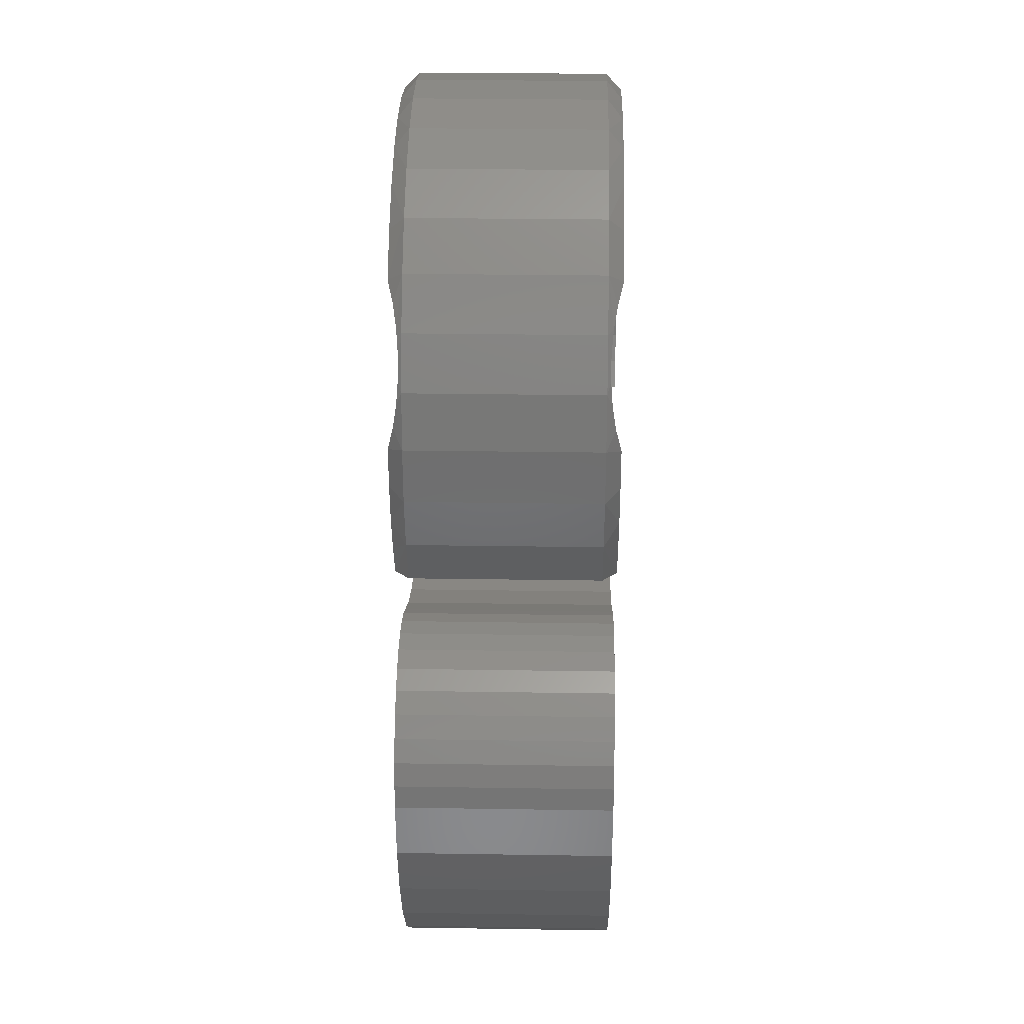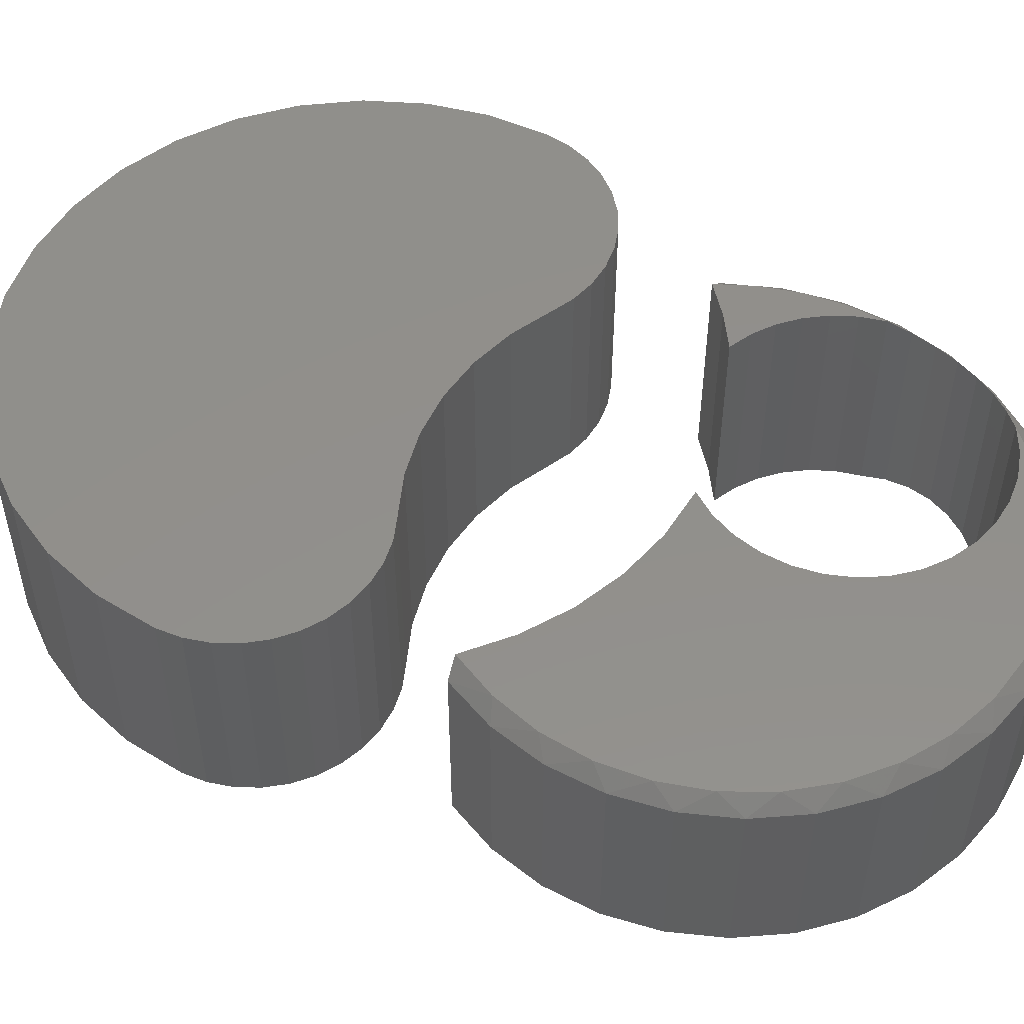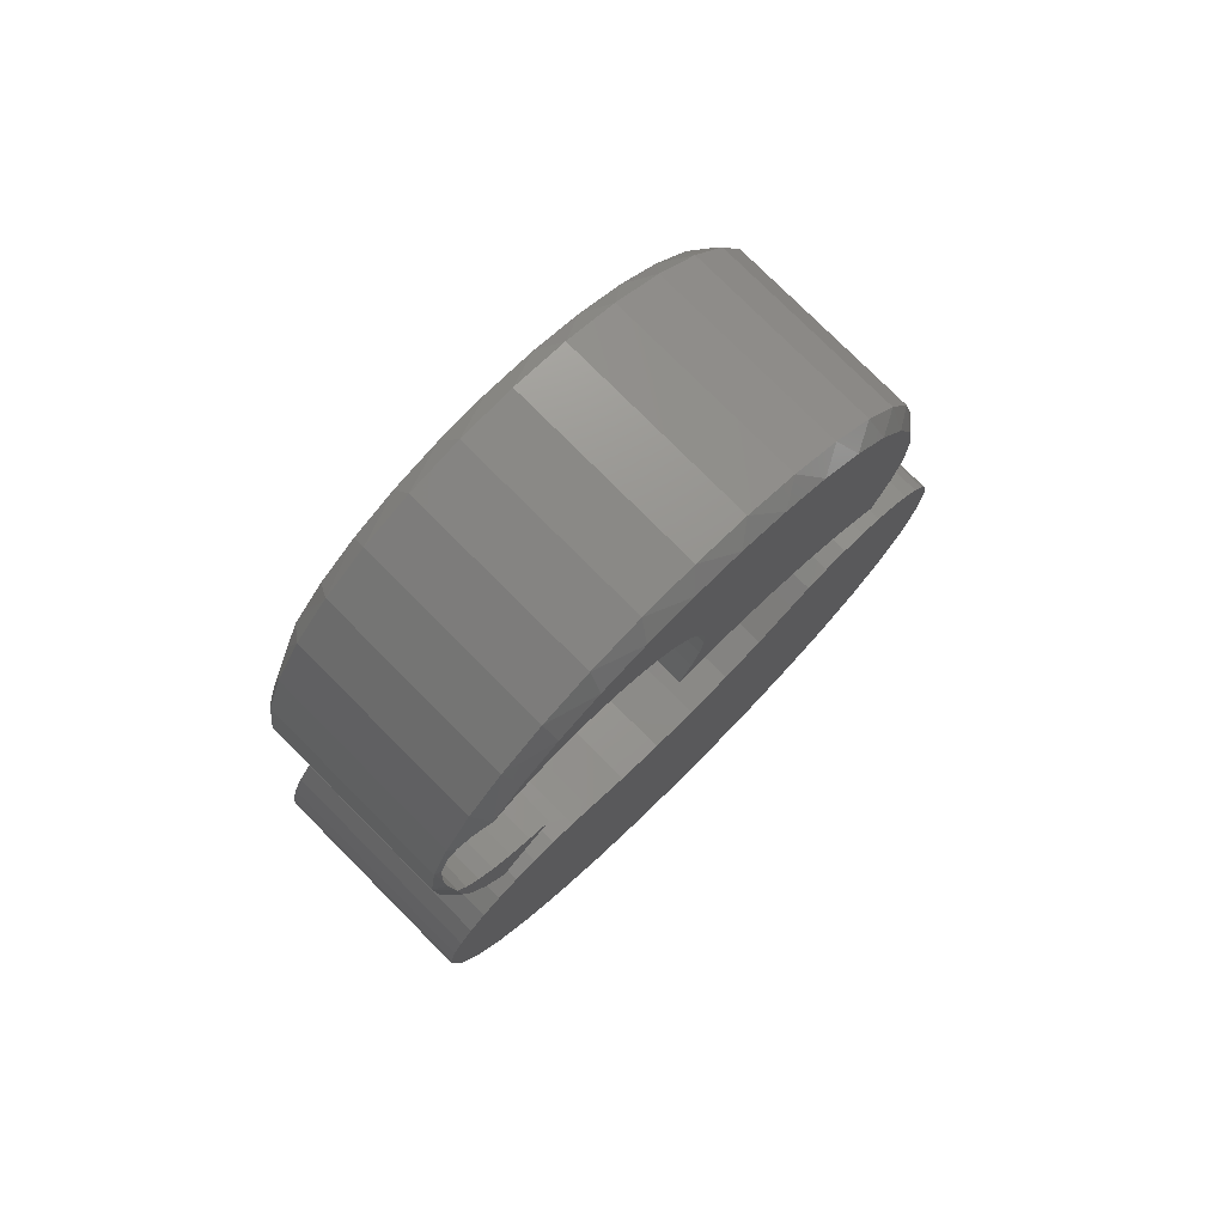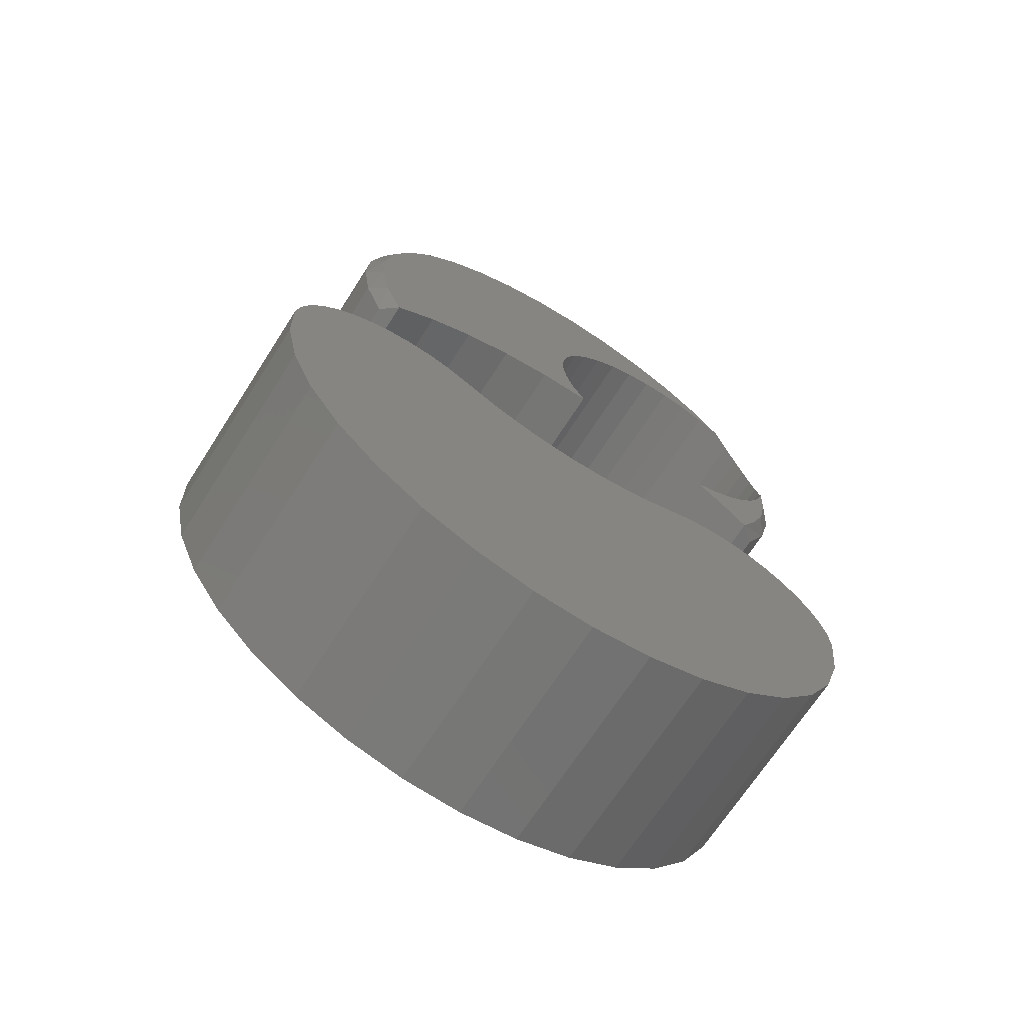
<metadata>
{"format":"stl","ext":"stl","renderer":"f3d","projection":"perspective","resolution":1024,"background":"white","views":[{"elev":27.1,"azim":91.4,"up":"+Z"},{"elev":52.1,"azim":-57.6,"up":"+Y"},{"elev":77.3,"azim":135.1,"up":"+Z"},{"elev":-68.4,"azim":-32.6,"up":"+Z"}]}
</metadata>
<code>
# stl→obj: 242 verts, 476 faces
v 0.2043 -0.2344 -0.2567
v 0.1783 -0.2344 -0.2563
v 0.1526 -0.2344 -0.2607
v 0.2298 -0.2344 -0.2619
v 0.2948 -0.2344 -0.3038
v 0.2759 -0.2344 -0.2859
v 0.08185 -0.2344 -0.2874
v 0.03324 -0.2344 -0.2972
v -0.01631 -0.2344 -0.2988
v -0.2576 -0.2344 -0.2376
v -0.2057 -0.2344 -0.2371
v -0.2317 -0.2344 -0.2349
v -0.2826 -0.2344 -0.245
v -0.1806 -0.2344 -0.244
v -0.3436 -0.2344 -0.2922
v -0.3571 -0.2344 -0.3146
v 0.05969 -0.2344 -0.733
v -0.07127 -0.2344 -0.7388
v -0.005519 -0.2344 -0.7421
v 0.1282 -0.2344 -0.2697
v 0.254 -0.2344 -0.2718
v -0.1572 -0.2344 -0.2554
v -0.3057 -0.2344 -0.2568
v -0.3263 -0.2344 -0.2728
v -0.1129 -0.2344 -0.2777
v -0.06546 -0.2344 -0.2922
v 0.31 -0.2344 -0.3249
v 0.3212 -0.2344 -0.3485
v -0.3661 -0.2344 -0.339
v 0.3278 -0.2344 -0.3737
v -0.3706 -0.2344 -0.3647
v 0.3296 -0.2344 -0.3997
v -0.3695 -0.2344 -0.4305
v 0.3219 -0.2344 -0.4651
v -0.3561 -0.2344 -0.4949
v 0.3022 -0.2344 -0.5279
v -0.3309 -0.2344 -0.5558
v 0.2711 -0.2344 -0.5859
v -0.2948 -0.2344 -0.6108
v 0.2296 -0.2344 -0.637
v -0.249 -0.2344 -0.6582
v 0.1794 -0.2344 -0.6796
v -0.1952 -0.2344 -0.6961
v 0.1221 -0.2344 -0.712
v -0.1353 -0.2344 -0.7233
v 0.1526 1.655e-17 -0.2607
v 0.1783 1.822e-17 -0.2563
v 0.2043 1.964e-17 -0.2567
v 0.2298 2.077e-17 -0.2619
v 0.08185 1.64e-17 -0.2874
v 0.2759 2.199e-17 -0.2859
v 0.2948 2.205e-17 -0.3038
v 0.03324 1.316e-17 -0.2972
v -0.01631 1.032e-17 -0.2988
v -0.2317 -3.349e-18 -0.2349
v -0.2057 -2.029e-18 -0.2371
v -0.2576 -4.935e-18 -0.2376
v -0.2826 -6.732e-18 -0.245
v -0.1806 -1.019e-18 -0.244
v -0.3571 -1.473e-17 -0.3146
v -0.3436 -1.275e-17 -0.2922
v -0.005519 -1.859e-17 -0.7421
v -0.07127 -2.206e-17 -0.7388
v 0.05969 -1.447e-17 -0.733
v 0.1282 1.996e-17 -0.2697
v 0.254 2.156e-17 -0.2718
v -0.1572 4.907e-18 -0.2554
v -0.1129 6.135e-18 -0.2777
v -0.3263 -1.071e-17 -0.2728
v -0.3057 -8.678e-18 -0.2568
v -0.06546 7.956e-18 -0.2922
v 0.1221 -9.832e-18 -0.712
v -0.1952 -2.656e-17 -0.6961
v 0.1794 -4.853e-18 -0.6796
v -0.249 -2.744e-17 -0.6582
v 0.2296 2.98e-19 -0.637
v -0.2948 -2.736e-17 -0.6108
v 0.2711 5.438e-18 -0.5859
v -0.3309 -2.631e-17 -0.5558
v 0.3022 1.039e-17 -0.5279
v -0.3561 -2.433e-17 -0.4949
v 0.3219 1.497e-17 -0.4651
v -0.3695 -2.149e-17 -0.4305
v 0.3296 1.902e-17 -0.3997
v -0.3706 -1.79e-17 -0.3647
v 0.3278 2e-17 -0.3737
v -0.3661 -1.659e-17 -0.339
v 0.3212 2.104e-17 -0.3485
v 0.31 2.173e-17 -0.3249
v -0.1353 -2.475e-17 -0.7233
v -0.04773 -0.2344 0.2807
v 0.05826 -0.2344 0.2792
v 0.005334 -0.2344 0.2849
v -0.09909 -0.2344 0.2666
v -0.2085 -0.2344 -0.09617
v -0.1576 -0.2344 -0.06996
v -0.2731 -0.2344 -0.08014
v -0.2537 -0.2344 -0.1297
v 0.01053 -0.2344 -0.04457
v -0.004081 -0.2344 -0.019
v -0.04666 -0.2344 -0.04382
v -0.1897 -0.2344 0.2116
v -0.2258 -0.2344 0.1725
v 0.06665 -0.2344 0.1828
v 0.09403 -0.2344 0.1936
v 0.123 -0.2344 0.1991
v 0.1983 -0.2344 0.2064
v 0.1565 -0.2344 0.2393
v -0.147 -0.2344 0.2434
v -0.2831 -0.2344 -0.02784
v -0.1032 -0.2344 -0.05235
v -0.01359 -0.2344 0.008865
v -0.01765 -0.2344 0.03803
v -0.2831 -0.2344 0.02539
v 0.1524 -0.2344 0.199
v 0.1813 -0.2344 0.1933
v 0.2086 -0.2344 0.1823
v 0.2333 -0.2344 0.1663
v 0.1092 -0.2344 0.2639
v -0.254 -0.2344 0.1273
v 0.02044 -0.2344 0.1467
v 0.04182 -0.2344 0.1669
v -0.2733 -0.2344 0.07771
v -0.009071 -0.2344 0.09602
v 0.003266 -0.2344 0.1228
v -0.01613 -0.2344 0.06744
v 0.2873 -0.2344 0.006031
v 0.2783 -0.2344 -0.01945
v 0.285 -0.2344 -0.03731
v 0.265 -0.2344 -0.04299
v 0.2762 -0.2344 -0.07982
v 0.2478 -0.2344 -0.06385
v 0.2272 -0.2344 -0.08141
v 0.2611 -0.2344 -0.1205
v 0.2039 -0.2344 -0.09514
v 0.1786 -0.2344 -0.1046
v 0.2108 -0.2344 -0.1298
v 0.2406 -0.2344 -0.1591
v 0.005334 3.866e-17 0.2849
v 0.05826 4.129e-17 0.2792
v -0.04773 3.548e-17 0.2807
v -0.09909 3.185e-17 0.2666
v -0.2731 2.941e-18 -0.08014
v -0.1571 1.054e-17 -0.06975
v -0.2078 6.279e-18 -0.09579
v -0.2544 1.782e-18 -0.1303
v -0.04648 1.812e-17 -0.0438
v -0.004081 1.637e-17 -0.019
v 0.01053 2.124e-17 -0.04457
v -0.1897 2.377e-17 0.2116
v -0.147 2.79e-17 0.2434
v 0.1565 4.452e-17 0.2393
v 0.1983 4.502e-17 0.2064
v 0.123 3.553e-17 0.1991
v 0.09403 3.362e-17 0.1936
v 0.06665 3.15e-17 0.1828
v -0.2258 1.959e-17 0.1725
v -0.2831 5.293e-18 -0.02784
v -0.2831 8.245e-18 0.02539
v -0.01765 1.879e-17 0.03803
v -0.01359 1.739e-17 0.008865
v -0.1029 1.452e-17 -0.05227
v 0.2333 3.984e-17 0.1663
v 0.2086 3.936e-17 0.1823
v 0.1813 3.845e-17 0.1933
v 0.1524 3.716e-17 0.199
v 0.1092 4.326e-17 0.2639
v 0.04182 2.924e-17 0.1669
v 0.02044 2.693e-17 0.1467
v -0.254 1.552e-17 0.1273
v 0.003266 2.465e-17 0.1228
v -0.009071 2.248e-17 0.09602
v -0.2733 1.169e-17 0.07771
v -0.01613 2.05e-17 0.06744
v 0.285 3.63e-17 -0.03731
v 0.2783 3.202e-17 -0.01945
v 0.2873 3.394e-17 0.006031
v 0.265 2.998e-17 -0.04299
v 0.2762 3.346e-17 -0.07982
v 0.2478 2.787e-17 -0.06385
v 0.2272 2.575e-17 -0.08141
v 0.2611 3.036e-17 -0.1205
v 0.2039 2.37e-17 -0.09514
v 0.24 2.708e-17 -0.1584
v 0.2112 2.844e-17 -0.1301
v 0.1786 2.805e-17 -0.1046
v -0.2726 -0.01562 -0.1264
v -0.2726 -0.2188 -0.1264
v -0.2918 -0.01562 -0.0706
v -0.2918 -0.2188 -0.0706
v -0.2997 -0.01562 -0.01214
v -0.2997 -0.2188 -0.01214
v -0.2962 -0.01562 0.04675
v -0.2962 -0.2188 0.04675
v -0.2812 -0.01562 0.1038
v -0.2812 -0.2188 0.1038
v -0.2554 -0.01562 0.1569
v -0.2554 -0.2188 0.1569
v -0.2197 -0.01562 0.2039
v -0.2197 -0.2188 0.2039
v -0.1756 -0.01562 0.243
v -0.1756 -0.2188 0.243
v -0.1247 -0.01562 0.2729
v -0.1247 -0.2188 0.2729
v -0.06896 -0.01562 0.2922
v -0.06896 -0.2188 0.2922
v -0.01052 -0.01562 0.3003
v -0.01052 -0.2188 0.3003
v 0.04838 -0.01562 0.2969
v 0.04838 -0.2188 0.2969
v 0.1055 -0.01562 0.2821
v 0.1055 -0.2188 0.2821
v 0.1586 -0.01562 0.2564
v 0.1586 -0.2188 0.2564
v 0.2057 -0.01562 0.2209
v 0.2057 -0.2188 0.2209
v 0.245 -0.01562 0.1769
v 0.245 -0.2188 0.1769
v 0.275 -0.01562 0.126
v 0.275 -0.2188 0.126
v 0.2944 -0.01562 0.07034
v 0.2944 -0.2188 0.07034
v 0.3027 -0.01562 0.01192
v 0.3027 -0.2188 0.01192
v 0.2994 -0.01562 -0.04699
v 0.2994 -0.2188 -0.04699
v 0.2848 -0.01562 -0.1041
v 0.2848 -0.2188 -0.1041
v 0.2592 -0.01562 -0.1573
v 0.2592 -0.2188 -0.1573
v 0.252 -0.005999 0.1489
v 0.252 -0.2284 0.1489
v 0.2675 -0.01003 0.1287
v 0.2675 -0.2243 0.1287
v 0.2795 -0.01205 0.1061
v 0.2795 -0.2223 0.1061
v 0.2877 -0.01205 0.0819
v 0.2877 -0.2223 0.0819
v 0.2917 -0.01003 0.05668
v 0.2917 -0.2243 0.05668
v 0.2916 -0.005999 0.03115
v 0.2916 -0.2284 0.03115
f 1 2 3
f 1 3 4
f 5 6 7
f 5 7 8
f 5 8 9
f 10 11 12
f 11 10 13
f 11 13 14
f 15 16 9
f 17 18 19
f 20 7 6
f 20 6 21
f 20 21 4
f 20 4 3
f 22 14 13
f 22 13 23
f 22 23 24
f 22 24 25
f 25 24 26
f 26 24 15
f 26 15 9
f 5 9 27
f 27 9 16
f 27 16 28
f 28 16 29
f 28 29 30
f 30 29 31
f 30 31 32
f 32 31 33
f 32 33 34
f 34 33 35
f 34 35 36
f 36 35 37
f 36 37 38
f 38 37 39
f 38 39 40
f 40 39 41
f 40 41 42
f 42 41 43
f 42 43 44
f 44 43 17
f 17 43 45
f 17 45 18
f 46 47 48
f 49 46 48
f 50 51 52
f 53 50 52
f 54 53 52
f 55 56 57
f 58 57 56
f 59 58 56
f 54 60 61
f 62 63 64
f 65 46 49
f 65 49 66
f 65 66 51
f 65 51 50
f 67 68 69
f 67 69 70
f 67 70 58
f 67 58 59
f 54 61 71
f 71 61 69
f 71 69 68
f 72 73 74
f 74 73 75
f 74 75 76
f 76 75 77
f 76 77 78
f 78 77 79
f 78 79 80
f 80 79 81
f 80 81 82
f 82 81 83
f 82 83 84
f 84 83 85
f 84 85 86
f 86 85 87
f 86 87 88
f 88 87 60
f 88 60 89
f 89 60 54
f 89 54 52
f 63 90 64
f 64 90 73
f 64 73 72
f 84 32 82
f 82 32 34
f 82 34 80
f 80 34 36
f 80 36 78
f 78 36 38
f 78 38 76
f 76 38 40
f 76 40 74
f 74 40 42
f 74 42 72
f 72 42 44
f 72 44 64
f 64 44 17
f 64 17 62
f 62 17 19
f 62 19 63
f 63 19 18
f 63 18 90
f 90 18 45
f 90 45 73
f 73 45 43
f 73 43 75
f 75 43 41
f 75 41 77
f 77 41 39
f 77 39 79
f 79 39 37
f 79 37 81
f 81 37 35
f 81 35 83
f 83 35 33
f 83 33 85
f 85 33 31
f 54 8 53
f 53 8 7
f 53 7 50
f 50 7 20
f 50 20 65
f 8 54 9
f 9 54 71
f 9 71 26
f 26 71 68
f 26 68 25
f 25 68 67
f 25 67 22
f 65 20 46
f 46 20 3
f 46 3 47
f 47 3 2
f 47 2 48
f 48 2 1
f 48 1 49
f 49 1 4
f 49 4 66
f 66 4 21
f 66 21 51
f 51 21 6
f 51 6 52
f 52 6 5
f 52 5 89
f 89 5 27
f 89 27 88
f 88 27 28
f 88 28 86
f 86 28 30
f 86 30 84
f 84 30 32
f 85 31 87
f 87 31 29
f 87 29 60
f 60 29 16
f 60 16 61
f 61 16 15
f 61 15 69
f 69 15 24
f 69 24 70
f 70 24 23
f 70 23 58
f 58 23 13
f 58 13 57
f 57 13 10
f 57 10 55
f 55 10 12
f 55 12 56
f 56 12 11
f 56 11 59
f 59 11 14
f 59 14 67
f 67 14 22
f 91 92 93
f 92 91 94
f 95 96 97
f 98 95 97
f 99 100 101
f 102 103 104
f 102 104 105
f 102 105 106
f 102 106 107
f 102 107 108
f 102 108 109
f 110 97 96
f 110 96 111
f 110 111 101
f 110 101 100
f 110 100 112
f 110 112 113
f 110 113 114
f 107 106 115
f 107 115 116
f 107 116 117
f 107 117 118
f 109 108 94
f 94 108 119
f 94 119 92
f 120 121 103
f 103 121 122
f 103 122 104
f 123 124 120
f 120 124 125
f 120 125 121
f 114 113 123
f 123 113 126
f 123 126 124
f 127 128 129
f 128 130 129
f 131 129 130
f 131 130 132
f 132 133 131
f 134 131 133
f 134 133 135
f 135 136 134
f 134 136 137
f 134 137 138
f 139 140 141
f 142 141 140
f 143 144 145
f 143 145 146
f 147 148 149
f 150 151 152
f 150 152 153
f 150 153 154
f 150 154 155
f 150 155 156
f 150 156 157
f 158 159 160
f 158 160 161
f 158 161 148
f 158 148 147
f 158 147 162
f 158 162 144
f 158 144 143
f 153 163 164
f 153 164 165
f 153 165 166
f 153 166 154
f 140 167 142
f 142 167 152
f 142 152 151
f 156 168 157
f 157 168 169
f 157 169 170
f 169 171 170
f 170 171 172
f 170 172 173
f 172 174 173
f 173 174 160
f 173 160 159
f 175 176 177
f 175 178 176
f 178 175 179
f 180 178 179
f 179 181 180
f 181 179 182
f 183 181 182
f 184 185 182
f 182 185 186
f 182 186 183
f 144 95 145
f 145 95 98
f 145 98 146
f 95 144 96
f 96 144 162
f 96 162 111
f 111 162 147
f 111 147 101
f 101 147 149
f 101 149 99
f 187 188 189
f 189 188 190
f 189 190 191
f 191 190 192
f 191 192 193
f 193 192 194
f 193 194 195
f 195 194 196
f 195 196 197
f 197 196 198
f 197 198 199
f 199 198 200
f 199 200 201
f 201 200 202
f 201 202 203
f 203 202 204
f 203 204 205
f 205 204 206
f 205 206 207
f 207 206 208
f 207 208 209
f 209 208 210
f 209 210 211
f 211 210 212
f 211 212 213
f 213 212 214
f 213 214 215
f 215 214 216
f 215 216 217
f 217 216 218
f 217 218 219
f 219 218 220
f 219 220 221
f 221 220 222
f 221 222 223
f 223 222 224
f 223 224 225
f 225 224 226
f 225 226 227
f 227 226 228
f 227 228 229
f 229 228 230
f 186 185 136
f 136 185 137
f 185 184 137
f 137 184 138
f 164 116 165
f 165 116 115
f 165 115 166
f 166 115 106
f 166 106 154
f 154 106 105
f 154 105 155
f 155 105 104
f 155 104 156
f 156 104 122
f 156 122 168
f 168 122 121
f 168 121 169
f 169 121 125
f 169 125 171
f 171 125 124
f 171 124 172
f 172 124 126
f 172 126 174
f 174 126 113
f 174 113 160
f 160 113 112
f 160 112 161
f 161 112 100
f 161 100 148
f 148 100 99
f 148 99 149
f 116 164 117
f 117 164 163
f 117 163 118
f 118 163 231
f 118 231 232
f 232 231 233
f 232 233 234
f 234 233 235
f 234 235 236
f 236 235 237
f 236 237 238
f 238 237 239
f 238 239 240
f 240 239 241
f 240 241 242
f 242 241 177
f 242 177 127
f 127 177 176
f 127 176 128
f 128 176 178
f 128 178 130
f 130 178 180
f 130 180 132
f 132 180 181
f 132 181 133
f 133 181 183
f 133 183 135
f 135 183 186
f 135 186 136
f 187 143 146
f 187 189 143
f 179 225 227
f 175 225 179
f 239 237 221
f 221 237 219
f 217 233 231
f 217 219 233
f 233 219 235
f 219 237 235
f 152 213 215
f 163 217 231
f 167 211 213
f 167 213 152
f 139 207 209
f 139 209 140
f 209 211 140
f 140 211 167
f 141 205 207
f 141 207 139
f 151 201 203
f 151 203 142
f 203 205 142
f 142 205 141
f 150 199 201
f 150 201 151
f 157 170 197
f 197 199 157
f 157 199 150
f 173 193 195
f 173 195 170
f 195 197 170
f 159 158 191
f 191 193 159
f 159 193 173
f 143 189 158
f 189 191 158
f 241 239 223
f 239 221 223
f 229 184 227
f 227 184 182
f 227 182 179
f 225 175 223
f 223 175 177
f 223 177 241
f 217 163 215
f 215 163 153
f 215 153 152
f 184 229 138
f 138 229 230
f 98 97 188
f 97 190 188
f 228 226 131
f 131 226 129
f 222 238 240
f 220 238 222
f 232 234 218
f 234 220 218
f 236 220 234
f 236 238 220
f 216 214 108
f 232 218 118
f 214 212 119
f 108 214 119
f 210 208 93
f 92 210 93
f 92 212 210
f 119 212 92
f 208 206 91
f 93 208 91
f 204 202 109
f 94 204 109
f 94 206 204
f 91 206 94
f 202 200 102
f 109 202 102
f 198 120 103
f 103 200 198
f 102 200 103
f 196 194 123
f 120 196 123
f 120 198 196
f 192 110 114
f 114 194 192
f 123 194 114
f 110 190 97
f 110 192 190
f 224 240 242
f 224 222 240
f 131 134 228
f 228 134 138
f 228 138 230
f 242 127 224
f 224 127 129
f 224 129 226
f 108 107 216
f 216 107 118
f 216 118 218
f 98 188 146
f 146 188 187

</code>
